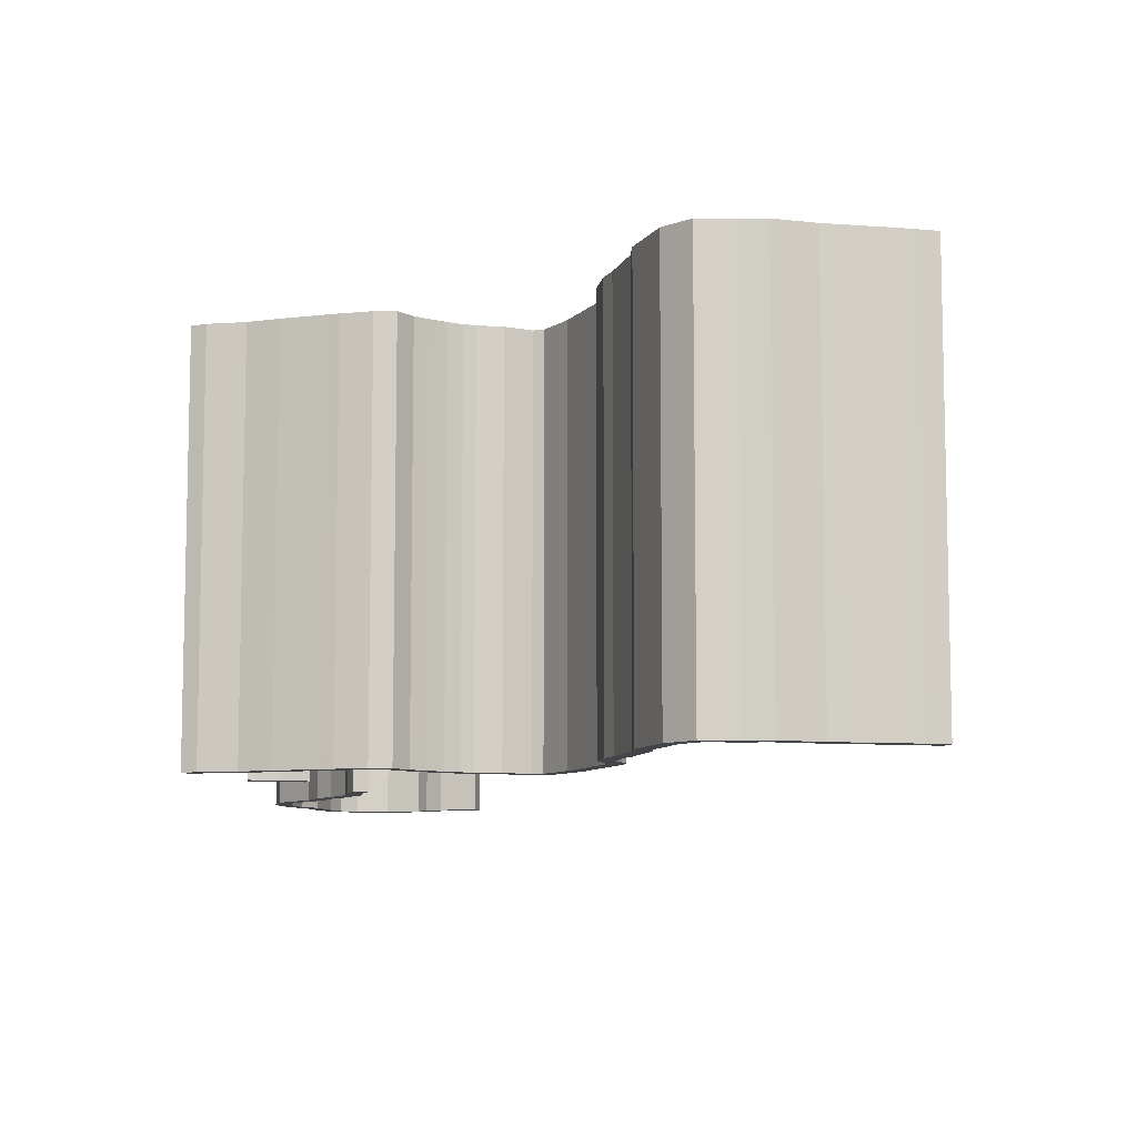
<metadata>
{"format":"obj","ext":"obj","renderer":"f3d","projection":"perspective","resolution":1024,"background":"white","views":[{"elev":-8.7,"azim":-164.2,"up":"+Y"}]}
</metadata>
<code>
g Chap01_Grd_M203_P3_Airwall_Collider
v -23.81 -5.784 -4.874
v -21.47 -5.784 -5.087
v -23.81 19.79 -4.874
v -21.47 19.79 -5.087
v -26 -5.784 -5.085
v -26 19.79 -5.085
v -28.54 -5.784 -5.197
v -28.54 19.79 -5.197
v -20.57 -5.784 -4.925
v -20.57 19.79 -4.925
v -29.62 -5.784 -5.256
v -29.62 19.79 -5.256
v -31.52 -5.784 -5.234
v -31.52 19.79 -5.234
v -32.22 -5.784 -5.116
v -32.22 19.79 -5.116
v -32.51 -5.784 -4.123
v -32.51 19.79 -4.123
v -34.05 -5.784 -2.093
v -34.05 19.79 -2.093
v -33.15 -5.784 -3.224
v -33.15 19.79 -3.224
v -34.87 -5.784 -1.249
v -34.87 19.79 -1.249
v -35.65 -5.784 -0.718
v -35.65 19.79 -0.718
v -37.03 -5.784 -0.03653
v -37.03 19.79 -0.03653
v -38.58 -5.784 1.37
v -38.58 19.79 1.37
v -39.97 -5.784 1.346
v -39.97 19.79 1.346
v -42.23 -5.784 -0.6507
v -42.23 19.79 -0.6507
v -45.57 -5.784 -4.813
v -45.57 19.79 -4.813
v -46.09 -5.784 -6.044
v -46.09 19.79 -6.044
v -45.87 -5.784 -7.405
v -45.87 19.79 -7.405
v -46.68 -5.784 -9.088
v -46.68 19.79 -9.088
v -47.43 -5.784 -10.1
v -47.43 19.79 -10.1
v -49.21 -5.784 -13.03
v -49.21 19.79 -13.03
v -49.65 -5.784 -14.4
v -49.65 19.79 -14.4
v -51.62 -5.784 -17.16
v -51.62 19.79 -17.16
v -52.95 -5.784 -17.94
v -52.95 19.79 -17.94
v -54.63 -5.784 -17.3
v -54.63 19.79 -17.3
v -56.1 -5.784 -17
v -56.1 19.79 -17
v -58.16 -5.784 -15.61
v -58.16 19.79 -15.61
v -62.04 -5.784 -13.6
v -62.04 19.79 -13.6
v -63.73 -5.784 -12.6
v -63.73 19.79 -12.6
v -25.08 -5.784 32.93
v -25.08 19.79 32.93
v -22.58 -5.784 32.93
v -22.58 19.79 32.93
v -21.37 -5.784 33.36
v -21.37 19.79 33.36
v -20.58 -5.784 33.93
v -20.58 19.79 33.93
v -18.26 -5.784 33.9
v -18.26 19.79 33.9
v -16.24 -5.784 33.2
v -16.24 19.79 33.2
v -15.38 -5.784 32.15
v -15.38 19.79 32.15
v -15.15 -5.784 30.87
v -15.15 19.79 30.87
v -15.15 -5.784 28.19
v -15.15 19.79 28.19
v -14.61 -5.784 26.65
v -14.61 19.79 26.65
v -14.68 -5.784 24.49
v -14.68 19.79 24.49
v -15.81 -5.784 22.32
v -15.81 19.79 22.32
v -18.6 -5.784 20.4
v -18.6 19.79 20.4
v -19.79 -5.784 18.84
v -19.79 19.79 18.84
v -21.08 -5.784 17.87
v -21.08 19.79 17.87
v -22.87 -5.784 16.06
v -22.87 19.79 16.06
v -23.82 -5.784 13.98
v -23.82 19.79 13.98
v -24.61 -5.784 12.75
v -24.61 19.79 12.75
v -24.71 -5.784 2.552
v -24.71 19.79 2.552
v -22.01 -5.784 0.7908
v -22.01 19.79 0.7908
v -21.61 -5.784 0.641
v -21.61 19.79 0.641
v -23.29 -5.784 1.533
v -23.29 19.79 1.533
v -23.81 -5.784 -5.874
v -21.42 -5.784 -6.086
v -23.81 19.79 -5.874
v -21.42 19.79 -6.086
v -25.93 -5.784 -6.083
v -25.93 19.79 -6.083
v -28.49 -5.784 -6.196
v -28.49 19.79 -6.196
v -20.39 -5.784 -5.909
v -20.39 19.79 -5.909
v -29.6 -5.784 -6.256
v -29.6 19.79 -6.256
v -31.61 -5.784 -6.23
v -31.61 19.79 -6.23
v -32.89 -5.784 -5.864
v -32.89 19.79 -5.864
v -33.41 -5.784 -4.558
v -33.41 19.79 -4.558
v -34.81 -5.784 -2.753
v -34.81 19.79 -2.753
v -33.95 -5.784 -3.825
v -33.95 19.79 -3.825
v -35.51 -5.784 -2.014
v -35.51 19.79 -2.014
v -36.16 -5.784 -1.582
v -36.16 19.79 -1.582
v -37.59 -5.784 -0.863
v -37.59 19.79 -0.8629
v -38.93 -5.784 0.4341
v -38.93 19.79 0.4341
v -39.61 -5.784 0.4138
v -39.61 19.79 0.4138
v -41.51 -5.784 -1.341
v -41.51 19.79 -1.341
v -44.71 -5.784 -5.326
v -44.71 19.79 -5.326
v -45.1 -5.784 -6.162
v -45.1 19.79 -6.162
v -44.88 -5.784 -7.547
v -44.88 19.79 -7.547
v -45.83 -5.784 -9.607
v -45.83 19.79 -9.607
v -46.6 -5.784 -10.66
v -46.6 19.79 -10.66
v -48.31 -5.784 -13.45
v -48.31 19.79 -13.45
v -48.76 -5.784 -14.85
v -48.76 19.79 -14.85
v -50.94 -5.784 -17.89
v -50.94 19.79 -17.89
v -52.86 -5.784 -18.94
v -52.86 19.79 -18.94
v -54.91 -5.784 -18.26
v -54.91 19.79 -18.26
v -56.48 -5.784 -17.93
v -56.48 19.79 -17.93
v -58.68 -5.784 -16.47
v -58.68 19.79 -16.47
v -62.52 -5.784 -14.47
v -62.52 19.79 -14.47
v -64.24 -5.784 -13.46
v -64.24 19.79 -13.46
v -25.08 -5.784 33.93
v -25.08 19.79 33.93
v -22.74 -5.784 33.92
v -22.74 19.79 33.92
v -21.84 -5.784 34.24
v -21.84 19.79 34.24
v -20.89 -5.784 34.88
v -20.89 19.79 34.88
v -18.09 -5.784 34.88
v -18.09 19.79 34.88
v -15.67 -5.784 34.02
v -15.67 19.79 34.02
v -14.47 -5.784 32.57
v -14.47 19.79 32.57
v -14.16 -5.784 30.95
v -14.16 19.79 30.95
v -14.17 -5.784 28.36
v -14.17 19.79 28.36
v -13.63 -5.784 26.8
v -13.63 19.79 26.8
v -13.71 -5.784 24.24
v -13.71 19.79 24.24
v -15.06 -5.784 21.66
v -15.06 19.79 21.66
v -17.91 -5.784 19.67
v -17.91 19.79 19.67
v -19.08 -5.784 18.13
v -19.08 19.79 18.13
v -20.43 -5.784 17.12
v -20.43 19.79 17.12
v -22.04 -5.784 15.49
v -22.04 19.79 15.49
v -22.94 -5.784 13.5
v -22.94 19.79 13.5
v -23.77 -5.784 12.21
v -23.77 19.79 12.21
v -24.13 -5.784 3.365
v -24.13 19.79 3.365
v -21.59 -5.784 1.695
v -21.59 19.79 1.695
v -21.26 -5.784 1.578
v -21.26 19.79 1.578
v -22.75 -5.784 2.373
v -22.75 19.79 2.373
v -23.81 19.79 -4.874
v -23.81 -5.784 -4.874
v -26 19.79 -5.085
v -26 -5.784 -5.085
v -21.47 19.79 -5.087
v -21.47 -5.784 -5.087
v -29.62 19.79 -5.256
v -29.62 -5.784 -5.256
v -31.52 19.79 -5.234
v -31.52 -5.784 -5.234
v -32.22 19.79 -5.116
v -32.22 -5.784 -5.116
v -32.51 19.79 -4.123
v -32.51 -5.784 -4.123
v -33.15 19.79 -3.224
v -33.15 -5.784 -3.224
v -34.05 -5.784 -2.093
v -34.05 19.79 -2.093
v -34.87 19.79 -1.249
v -34.87 -5.784 -1.249
v -35.65 19.79 -0.718
v -35.65 -5.784 -0.718
v -37.03 19.79 -0.03653
v -37.03 -5.784 -0.03653
v -38.58 19.79 1.37
v -38.58 -5.784 1.37
v -39.97 19.79 1.346
v -39.97 -5.784 1.346
v -42.23 19.79 -0.6507
v -42.23 -5.784 -0.6507
v -45.57 -5.784 -4.813
v -45.57 19.79 -4.813
v -46.09 -5.784 -6.044
v -46.09 19.79 -6.044
v -45.87 19.79 -7.405
v -45.87 -5.784 -7.405
v -46.68 19.79 -9.088
v -46.68 -5.784 -9.088
v -47.43 19.79 -10.1
v -47.43 -5.784 -10.1
v -49.21 19.79 -13.03
v -49.21 -5.784 -13.03
v -49.65 19.79 -14.4
v -49.65 -5.784 -14.4
v -51.62 19.79 -17.16
v -51.62 -5.784 -17.16
v -52.95 19.79 -17.94
v -52.95 -5.784 -17.94
v -54.63 19.79 -17.3
v -54.63 -5.784 -17.3
v -56.1 19.79 -17
v -56.1 -5.784 -17
v -58.16 19.79 -15.61
v -58.16 -5.784 -15.61
v -22.58 -5.784 32.93
v -22.58 19.79 32.93
v -21.37 -5.784 33.36
v -21.37 19.79 33.36
v -20.58 -5.784 33.93
v -20.58 19.79 33.93
v -18.26 -5.784 33.9
v -18.26 19.79 33.9
v -16.24 19.79 33.2
v -16.24 -5.784 33.2
v -15.38 19.79 32.15
v -15.38 -5.784 32.15
v -15.15 19.79 30.87
v -15.15 -5.784 30.87
v -15.15 19.79 28.19
v -15.15 -5.784 28.19
v -14.61 19.79 26.65
v -14.61 -5.784 26.65
v -14.68 19.79 24.49
v -14.68 -5.784 24.49
v -15.81 19.79 22.32
v -15.81 -5.784 22.32
v -18.6 19.79 20.4
v -18.6 -5.784 20.4
v -19.79 19.79 18.84
v -19.79 -5.784 18.84
v -21.08 19.79 17.87
v -21.08 -5.784 17.87
v -22.87 19.79 16.06
v -22.87 -5.784 16.06
v -23.82 19.79 13.98
v -23.82 -5.784 13.98
v -23.29 -5.784 1.533
v -22.01 -5.784 0.7908
v -22.01 19.79 0.7908
v -23.29 19.79 1.533
v -23.81 -5.784 -5.874
v -23.81 19.79 -5.874
v -25.93 -5.784 -6.083
v -25.93 19.79 -6.083
v -21.42 19.79 -6.086
v -21.42 -5.784 -6.086
v -29.6 -5.784 -6.256
v -29.6 19.79 -6.256
v -31.61 -5.784 -6.23
v -31.61 19.79 -6.23
v -32.89 19.79 -5.864
v -32.89 -5.784 -5.864
v -33.41 19.79 -4.558
v -33.41 -5.784 -4.558
v -34.81 19.79 -2.753
v -34.81 -5.784 -2.753
v -35.51 -5.784 -2.014
v -35.51 19.79 -2.014
v -36.16 -5.784 -1.582
v -36.16 19.79 -1.582
v -37.59 -5.784 -0.863
v -37.59 19.79 -0.8629
v -38.93 -5.784 0.4341
v -38.93 19.79 0.4341
v -39.61 -5.784 0.4138
v -39.61 19.79 0.4138
v -41.51 19.79 -1.341
v -41.51 -5.784 -1.341
v -44.71 -5.784 -5.326
v -44.71 19.79 -5.326
v -45.1 -5.784 -6.162
v -45.1 19.79 -6.162
v -44.88 19.79 -7.547
v -44.88 -5.784 -7.547
v -45.83 -5.784 -9.607
v -45.83 19.79 -9.607
v -46.6 19.79 -10.66
v -46.6 -5.784 -10.66
v -48.31 19.79 -13.45
v -48.31 -5.784 -13.45
v -48.76 -5.784 -14.85
v -48.76 19.79 -14.85
v -50.94 -5.784 -17.89
v -50.94 19.79 -17.89
v -52.86 -5.784 -18.94
v -52.86 19.79 -18.94
v -54.91 -5.784 -18.26
v -54.91 19.79 -18.26
v -56.48 -5.784 -17.93
v -56.48 19.79 -17.93
v -58.68 -5.784 -16.47
v -58.68 19.79 -16.47
v -22.74 19.79 33.92
v -22.74 -5.784 33.92
v -21.84 19.79 34.24
v -21.84 -5.784 34.24
v -20.89 19.79 34.88
v -20.89 -5.784 34.88
v -18.09 19.79 34.88
v -18.09 -5.784 34.88
v -15.67 19.79 34.02
v -15.67 -5.784 34.02
v -14.47 19.79 32.57
v -14.47 -5.784 32.57
v -14.16 19.79 30.95
v -14.16 -5.784 30.95
v -14.17 19.79 28.36
v -14.17 -5.784 28.36
v -13.63 19.79 26.8
v -13.63 -5.784 26.8
v -13.71 19.79 24.24
v -13.71 -5.784 24.24
v -15.06 -5.784 21.66
v -15.06 19.79 21.66
v -17.91 -5.784 19.67
v -17.91 19.79 19.67
v -19.08 -5.784 18.13
v -19.08 19.79 18.13
v -20.43 19.79 17.12
v -20.43 -5.784 17.12
v -22.04 19.79 15.49
v -22.04 -5.784 15.49
v -22.94 19.79 13.5
v -22.94 -5.784 13.5
v -22.75 19.79 2.373
v -21.59 19.79 1.695
v -22.75 -5.784 2.373
v -21.59 -5.784 1.695
v -21.47 -5.784 -5.087
v -23.81 -5.784 -5.874
v -23.81 -5.784 -4.874
v -21.42 -5.784 -6.086
v -21.47 19.79 -5.087
v -23.81 19.79 -4.874
v -23.81 19.79 -5.874
v -21.42 19.79 -6.086
v -26 19.79 -5.085
v -25.93 19.79 -6.083
v -26 -5.784 -5.085
v -25.93 -5.784 -6.083
v -28.54 19.79 -5.197
v -28.49 19.79 -6.196
v -28.49 -5.784 -6.196
v -28.54 -5.784 -5.197
v -20.57 -5.784 -4.925
v -20.39 -5.784 -5.909
v -20.57 19.79 -4.925
v -20.39 -5.784 -5.909
v -20.57 -5.784 -4.925
v -20.39 19.79 -5.909
v -20.57 19.79 -4.925
v -20.39 19.79 -5.909
v -29.62 19.79 -5.256
v -29.6 19.79 -6.256
v -29.62 -5.784 -5.256
v -29.6 -5.784 -6.256
v -31.52 19.79 -5.234
v -31.61 19.79 -6.23
v -31.52 -5.784 -5.234
v -31.61 -5.784 -6.23
v -32.22 19.79 -5.116
v -32.89 19.79 -5.864
v -32.22 -5.784 -5.116
v -32.89 -5.784 -5.864
v -33.41 19.79 -4.558
v -32.51 19.79 -4.123
v -33.41 -5.784 -4.558
v -32.51 -5.784 -4.123
v -33.15 19.79 -3.224
v -33.95 19.79 -3.825
v -33.95 -5.784 -3.825
v -33.15 -5.784 -3.224
v -34.81 -5.784 -2.753
v -34.05 -5.784 -2.093
v -34.81 19.79 -2.753
v -34.05 19.79 -2.093
v -35.51 19.79 -2.014
v -34.87 19.79 -1.249
v -35.51 -5.784 -2.014
v -34.87 -5.784 -1.249
v -35.65 19.79 -0.718
v -36.16 19.79 -1.582
v -36.16 -5.784 -1.582
v -35.65 -5.784 -0.718
v -37.03 19.79 -0.03653
v -37.59 19.79 -0.8629
v -37.59 -5.784 -0.863
v -37.03 -5.784 -0.03653
v -38.93 19.79 0.4341
v -38.58 19.79 1.37
v -38.93 -5.784 0.4341
v -38.58 -5.784 1.37
v -39.97 19.79 1.346
v -39.61 19.79 0.4138
v -39.97 -5.784 1.346
v -39.61 -5.784 0.4138
v -42.23 19.79 -0.6507
v -41.51 19.79 -1.341
v -41.51 -5.784 -1.341
v -42.23 -5.784 -0.6507
v -44.71 19.79 -5.326
v -45.57 19.79 -4.813
v -44.71 -5.784 -5.326
v -45.57 -5.784 -4.813
v -45.1 19.79 -6.162
v -46.09 19.79 -6.044
v -45.1 -5.784 -6.162
v -46.09 -5.784 -6.044
v -45.87 19.79 -7.405
v -44.88 19.79 -7.547
v -45.87 -5.784 -7.405
v -44.88 -5.784 -7.547
v -45.83 19.79 -9.607
v -46.68 19.79 -9.088
v -45.83 -5.784 -9.607
v -46.68 -5.784 -9.088
v -46.6 19.79 -10.66
v -47.43 19.79 -10.1
v -46.6 -5.784 -10.66
v -47.43 -5.784 -10.1
v -48.31 19.79 -13.45
v -49.21 19.79 -13.03
v -48.31 -5.784 -13.45
v -49.21 -5.784 -13.03
v -49.65 19.79 -14.4
v -48.76 19.79 -14.85
v -48.76 -5.784 -14.85
v -49.65 -5.784 -14.4
v -51.62 19.79 -17.16
v -50.94 19.79 -17.89
v -50.94 -5.784 -17.89
v -51.62 -5.784 -17.16
v -52.95 19.79 -17.94
v -52.86 19.79 -18.94
v -52.95 -5.784 -17.94
v -52.86 -5.784 -18.94
v -54.63 19.79 -17.3
v -54.91 19.79 -18.26
v -54.91 -5.784 -18.26
v -54.63 -5.784 -17.3
v -56.1 19.79 -17
v -56.48 19.79 -17.93
v -56.1 -5.784 -17
v -56.48 -5.784 -17.93
v -58.16 19.79 -15.61
v -58.68 19.79 -16.47
v -58.68 -5.784 -16.47
v -58.16 -5.784 -15.61
v -62.04 19.79 -13.6
v -62.52 19.79 -14.47
v -62.52 -5.784 -14.47
v -62.04 -5.784 -13.6
v -63.73 19.79 -12.6
v -64.24 19.79 -13.46
v -63.73 -5.784 -12.6
v -64.24 19.79 -13.46
v -63.73 19.79 -12.6
v -64.24 -5.784 -13.46
v -64.24 -5.784 -13.46
v -63.73 -5.784 -12.6
v -25.08 19.79 33.93
v -25.08 -5.784 33.93
v -25.08 -5.784 32.93
v -25.08 19.79 32.93
v -22.74 19.79 33.92
v -25.08 19.79 33.93
v -25.08 19.79 32.93
v -22.58 19.79 32.93
v -22.74 -5.784 33.92
v -25.08 -5.784 32.93
v -25.08 -5.784 33.93
v -22.58 -5.784 32.93
v -21.37 19.79 33.36
v -21.84 19.79 34.24
v -21.84 -5.784 34.24
v -21.37 -5.784 33.36
v -20.58 19.79 33.93
v -20.89 19.79 34.88
v -20.89 -5.784 34.88
v -20.58 -5.784 33.93
v -18.09 19.79 34.88
v -18.26 19.79 33.9
v -18.09 -5.784 34.88
v -18.26 -5.784 33.9
v -16.24 19.79 33.2
v -15.67 19.79 34.02
v -15.67 -5.784 34.02
v -16.24 -5.784 33.2
v -15.38 19.79 32.15
v -14.47 19.79 32.57
v -14.47 -5.784 32.57
v -15.38 -5.784 32.15
v -15.15 19.79 30.87
v -14.16 19.79 30.95
v -14.16 -5.784 30.95
v -15.15 -5.784 30.87
v -15.15 19.79 28.19
v -14.17 19.79 28.36
v -14.17 -5.784 28.36
v -15.15 -5.784 28.19
v -14.61 19.79 26.65
v -13.63 19.79 26.8
v -14.61 -5.784 26.65
v -13.63 -5.784 26.8
v -14.68 19.79 24.49
v -13.71 19.79 24.24
v -13.71 -5.784 24.24
v -14.68 -5.784 24.49
v -15.81 19.79 22.32
v -15.06 19.79 21.66
v -15.06 -5.784 21.66
v -15.81 -5.784 22.32
v -17.91 19.79 19.67
v -18.6 19.79 20.4
v -17.91 -5.784 19.67
v -18.6 -5.784 20.4
v -19.79 19.79 18.84
v -19.08 19.79 18.13
v -19.08 -5.784 18.13
v -19.79 -5.784 18.84
v -20.43 19.79 17.12
v -21.08 19.79 17.87
v -20.43 -5.784 17.12
v -21.08 -5.784 17.87
v -22.04 19.79 15.49
v -22.87 19.79 16.06
v -22.04 -5.784 15.49
v -22.87 -5.784 16.06
v -23.82 19.79 13.98
v -22.94 19.79 13.5
v -22.94 -5.784 13.5
v -23.82 -5.784 13.98
v -23.77 19.79 12.21
v -24.61 19.79 12.75
v -23.77 19.79 12.21
v -24.61 -5.784 12.75
v -23.77 -5.784 12.21
v -24.61 19.79 12.75
v -23.77 -5.784 12.21
v -24.61 -5.784 12.75
v -24.71 19.79 2.552
v -23.29 19.79 1.533
v -22.75 19.79 2.373
v -24.13 19.79 3.365
v -22.75 -5.784 2.373
v -23.29 -5.784 1.533
v -24.71 -5.784 2.552
v -24.13 -5.784 3.365
v -24.13 -5.784 3.365
v -24.71 19.79 2.552
v -24.13 19.79 3.365
v -24.71 -5.784 2.552
v -22.01 19.79 0.7908
v -21.61 19.79 0.641
v -21.59 19.79 1.695
v -21.26 19.79 1.578
v -21.26 -5.784 1.578
v -21.26 19.79 1.578
v -21.61 19.79 0.641
v -21.61 -5.784 0.641
v -21.61 -5.784 0.641
v -22.01 -5.784 0.7908
v -21.59 -5.784 1.695
v -21.26 -5.784 1.578
g Chap01_Grd_M203_P3_Airwall_Collider_0
f 1 4 3
f 1 2 4
f 214 213 6
f 6 5 214
f 216 215 8
f 8 7 216
f 10 217 9
f 218 9 217
f 7 8 12
f 12 11 7
f 220 219 14
f 14 13 220
f 222 221 16
f 16 15 222
f 223 18 17
f 17 224 223
f 225 22 21
f 21 226 225
f 227 20 19
f 19 228 227
f 23 229 24
f 229 230 24
f 232 231 26
f 26 25 232
f 27 234 233
f 233 28 27
f 236 235 30
f 30 29 236
f 238 237 32
f 32 31 238
f 240 239 34
f 34 33 240
f 35 242 241
f 241 36 35
f 244 38 243
f 38 37 243
f 246 40 245
f 40 39 245
f 41 248 247
f 247 42 41
f 250 249 44
f 44 43 250
f 45 252 251
f 251 46 45
f 47 254 253
f 253 48 47
f 256 255 50
f 50 49 256
f 258 257 52
f 52 51 258
f 260 259 54
f 54 53 260
f 262 261 56
f 56 55 262
f 264 263 58
f 58 57 264
f 59 266 265
f 265 60 59
f 59 60 62
f 62 61 59
f 64 66 65
f 65 63 64
f 67 267 68
f 268 68 267
f 69 269 70
f 270 70 269
f 71 271 72
f 272 72 271
f 73 273 74
f 274 74 273
f 75 276 275
f 275 76 75
f 77 278 277
f 277 78 77
f 79 280 279
f 279 80 79
f 81 282 281
f 281 82 81
f 83 284 283
f 283 84 83
f 85 286 285
f 285 86 85
f 288 287 88
f 88 87 288
f 290 289 90
f 90 89 290
f 292 291 92
f 92 91 292
f 93 294 293
f 293 94 93
f 95 296 295
f 295 96 95
f 97 298 297
f 297 98 97
f 100 105 99
f 100 106 105
f 103 101 104
f 102 104 101
f 301 300 299
f 299 302 301
f 110 108 107
f 107 109 110
f 112 303 111
f 112 304 303
f 114 305 113
f 114 306 305
f 115 308 307
f 307 116 115
f 118 113 117
f 118 114 113
f 120 309 119
f 120 310 309
f 312 311 121
f 121 122 312
f 123 124 313
f 313 314 123
f 128 315 127
f 315 316 127
f 128 127 125
f 125 126 128
f 129 130 317
f 317 318 129
f 132 319 131
f 132 320 319
f 322 321 133
f 133 134 322
f 136 323 135
f 136 324 323
f 138 325 137
f 138 326 325
f 140 327 139
f 140 328 327
f 141 142 329
f 329 330 141
f 144 332 331
f 331 143 144
f 146 334 333
f 333 145 146
f 147 148 335
f 335 336 147
f 150 338 337
f 337 149 150
f 151 152 339
f 339 340 151
f 153 154 341
f 341 342 153
f 156 344 343
f 343 155 156
f 158 345 157
f 158 346 345
f 160 347 159
f 160 348 347
f 162 349 161
f 162 350 349
f 164 351 163
f 164 352 351
f 354 353 165
f 165 166 354
f 168 165 167
f 168 166 165
f 171 172 170
f 170 169 171
f 173 174 355
f 355 356 173
f 175 176 357
f 357 358 175
f 360 178 359
f 360 177 178
f 362 180 361
f 362 179 180
f 181 182 363
f 363 364 181
f 183 184 365
f 365 366 183
f 185 186 367
f 367 368 185
f 187 188 369
f 369 370 187
f 189 190 371
f 371 372 189
f 191 192 373
f 373 374 191
f 376 375 193
f 193 194 376
f 196 378 377
f 377 195 196
f 198 379 197
f 198 380 379
f 199 200 381
f 381 382 199
f 201 202 383
f 383 384 201
f 203 204 385
f 385 386 203
f 211 212 206
f 206 205 211
f 207 210 208
f 207 209 210
f 389 388 387
f 389 390 388
f 393 392 391
f 392 394 391
f 397 396 395
f 395 398 397
f 396 397 399
f 397 400 399
f 392 393 401
f 401 402 392
f 404 403 399
f 399 400 404
f 401 406 405
f 405 402 401
f 408 407 391
f 391 394 408
f 411 410 409
f 410 412 409
f 414 395 413
f 414 398 395
f 404 415 403
f 404 416 415
f 405 406 417
f 417 418 405
f 419 415 416
f 416 420 419
f 418 417 421
f 421 422 418
f 423 419 420
f 420 424 423
f 422 421 425
f 425 426 422
f 423 424 427
f 427 428 423
f 426 425 429
f 425 430 429
f 432 431 427
f 431 428 427
f 434 433 429
f 429 430 434
f 433 434 435
f 436 435 434
f 431 432 437
f 437 438 431
f 438 437 439
f 439 440 438
f 435 436 441
f 442 441 436
f 443 440 439
f 439 444 443
f 446 445 441
f 441 442 446
f 447 443 444
f 444 448 447
f 450 449 445
f 445 446 450
f 447 448 451
f 451 452 447
f 449 450 453
f 454 453 450
f 451 455 452
f 451 456 455
f 453 454 457
f 457 458 453
f 460 459 456
f 455 456 459
f 462 461 458
f 458 457 462
f 459 460 463
f 463 464 459
f 465 461 462
f 462 466 465
f 464 463 467
f 467 468 464
f 465 466 469
f 470 469 466
f 471 468 467
f 467 472 471
f 469 470 473
f 473 474 469
f 471 472 475
f 475 476 471
f 474 473 477
f 473 478 477
f 476 475 479
f 479 480 476
f 477 478 481
f 478 482 481
f 480 479 483
f 483 484 480
f 481 482 485
f 482 486 485
f 488 487 483
f 487 484 483
f 490 489 485
f 485 486 490
f 492 491 488
f 491 487 488
f 494 493 489
f 489 490 494
f 496 495 492
f 491 492 495
f 493 494 497
f 497 498 493
f 500 499 495
f 495 496 500
f 502 501 497
f 501 498 497
f 503 499 500
f 500 504 503
f 501 502 505
f 505 506 501
f 508 507 503
f 503 504 508
f 506 505 509
f 510 509 505
f 511 507 508
f 508 512 511
f 514 513 509
f 509 510 514
f 516 515 511
f 511 512 516
f 519 518 517
f 518 520 517
f 513 514 521
f 522 521 514
f 525 524 523
f 523 526 525
f 529 528 527
f 527 530 529
f 533 532 531
f 532 534 531
f 527 536 535
f 535 530 527
f 538 537 531
f 531 534 538
f 539 535 536
f 536 540 539
f 542 541 537
f 537 538 542
f 539 540 543
f 543 544 539
f 541 542 545
f 542 546 545
f 548 547 543
f 547 544 543
f 550 549 545
f 545 546 550
f 552 551 547
f 547 548 552
f 550 554 553
f 553 549 550
f 556 555 551
f 551 552 556
f 558 557 554
f 557 553 554
f 560 559 555
f 555 556 560
f 557 558 561
f 562 561 558
f 563 559 560
f 560 564 563
f 561 562 565
f 565 566 561
f 567 563 564
f 564 568 567
f 570 569 566
f 566 565 570
f 572 571 568
f 571 567 568
f 574 573 569
f 569 570 574
f 571 572 575
f 575 576 571
f 577 573 574
f 574 578 577
f 580 579 575
f 576 575 579
f 582 581 577
f 577 578 582
f 579 580 583
f 583 584 579
f 585 581 582
f 582 586 585
f 584 583 587
f 587 588 584
f 589 585 586
f 586 590 589
f 592 591 587
f 591 588 587
f 594 593 589
f 589 590 594
f 591 592 595
f 595 596 591
f 599 598 597
f 600 597 598
f 593 594 601
f 594 602 601
f 605 604 603
f 603 606 605
f 609 608 607
f 607 610 609
f 613 612 611
f 612 614 611
f 617 616 615
f 616 617 618
f 621 620 619
f 619 622 621
f 625 624 623
f 623 626 625
f 608 624 625
f 625 607 608
f 604 605 617
f 617 615 604

</code>
